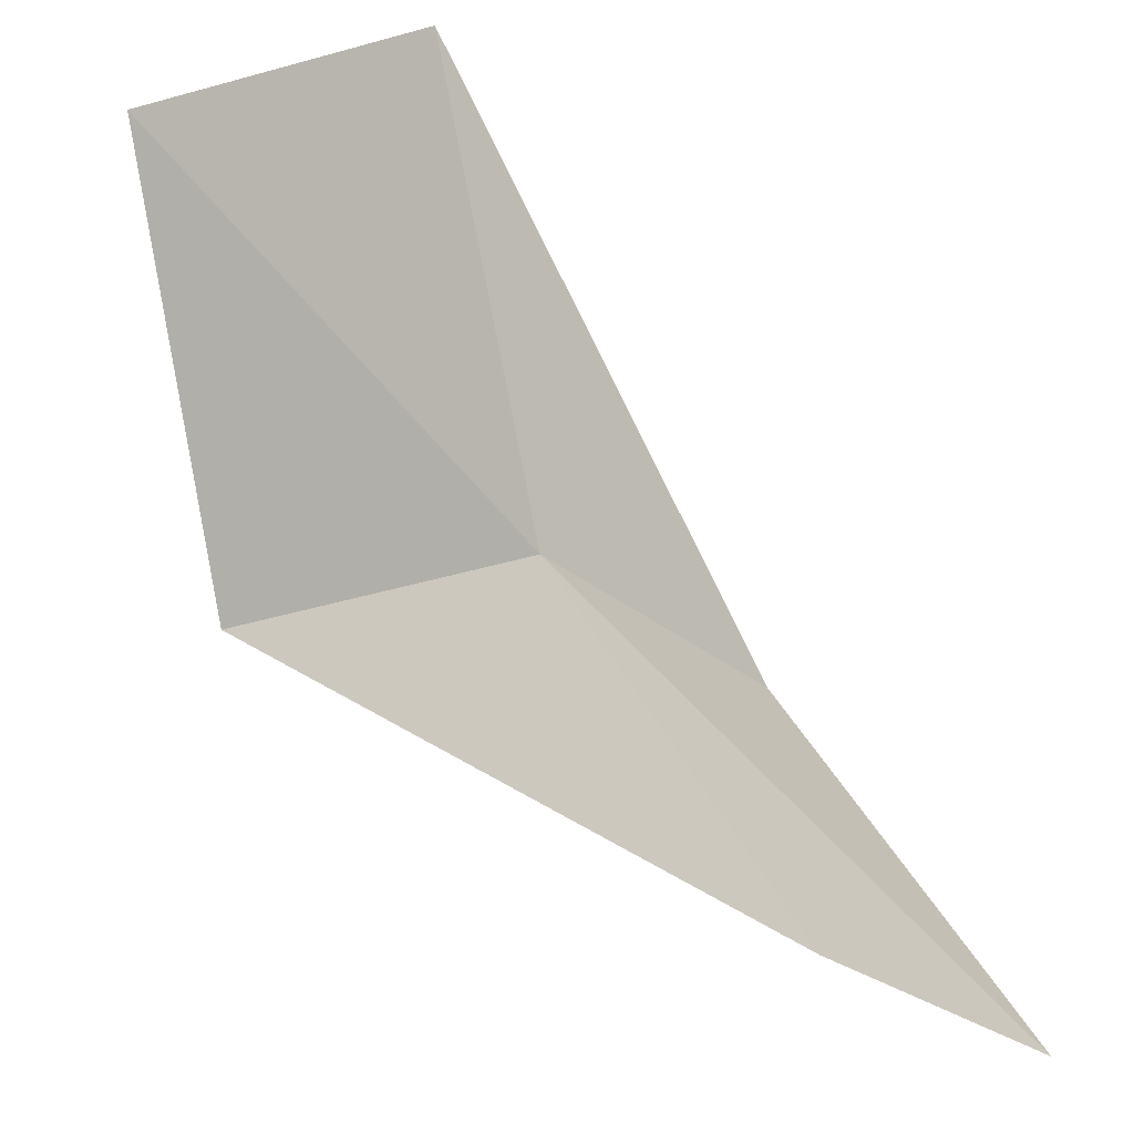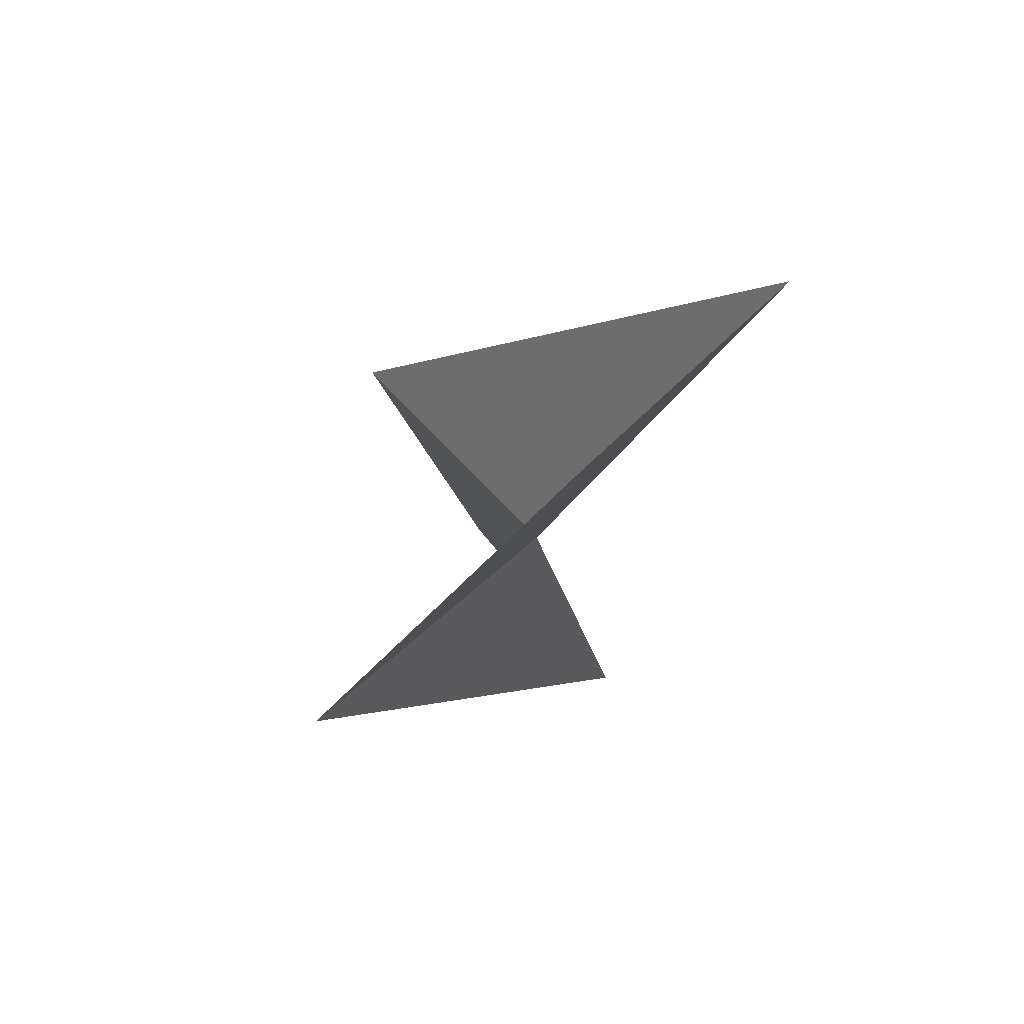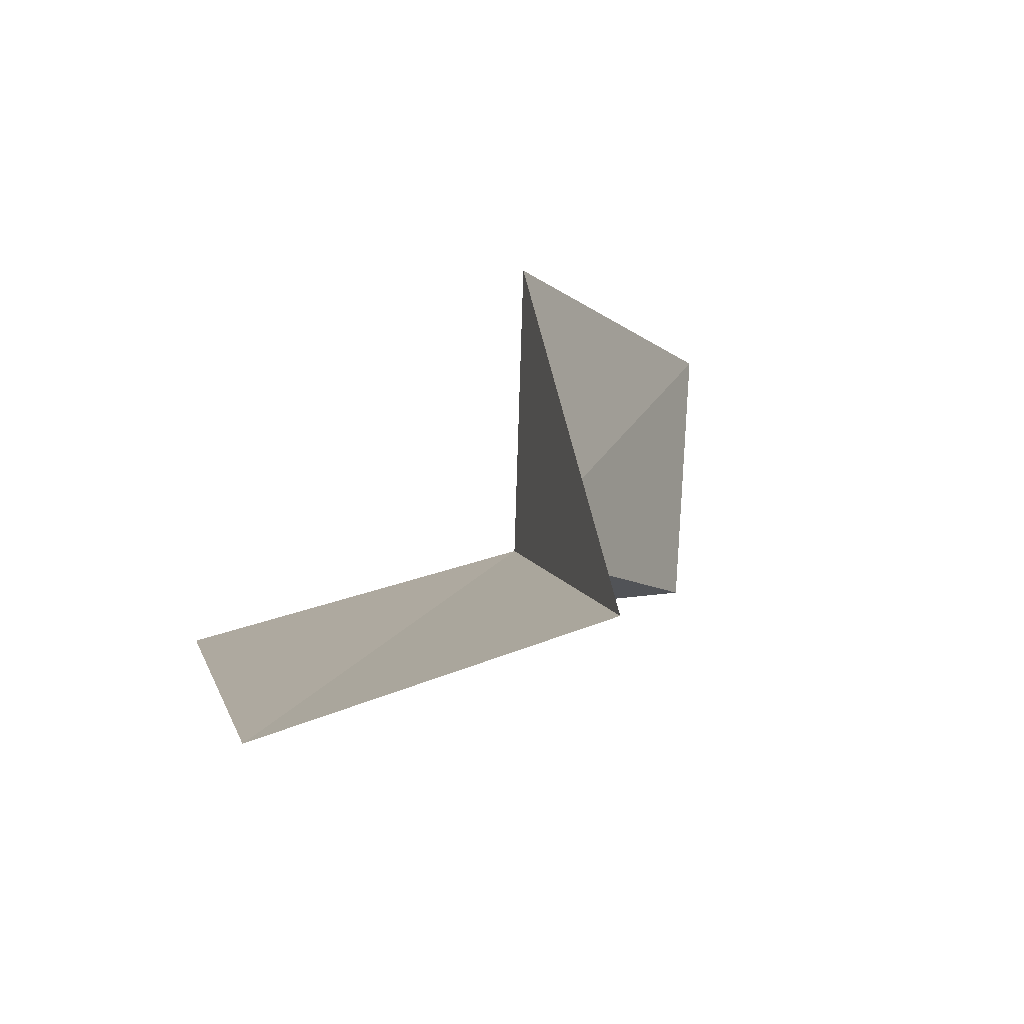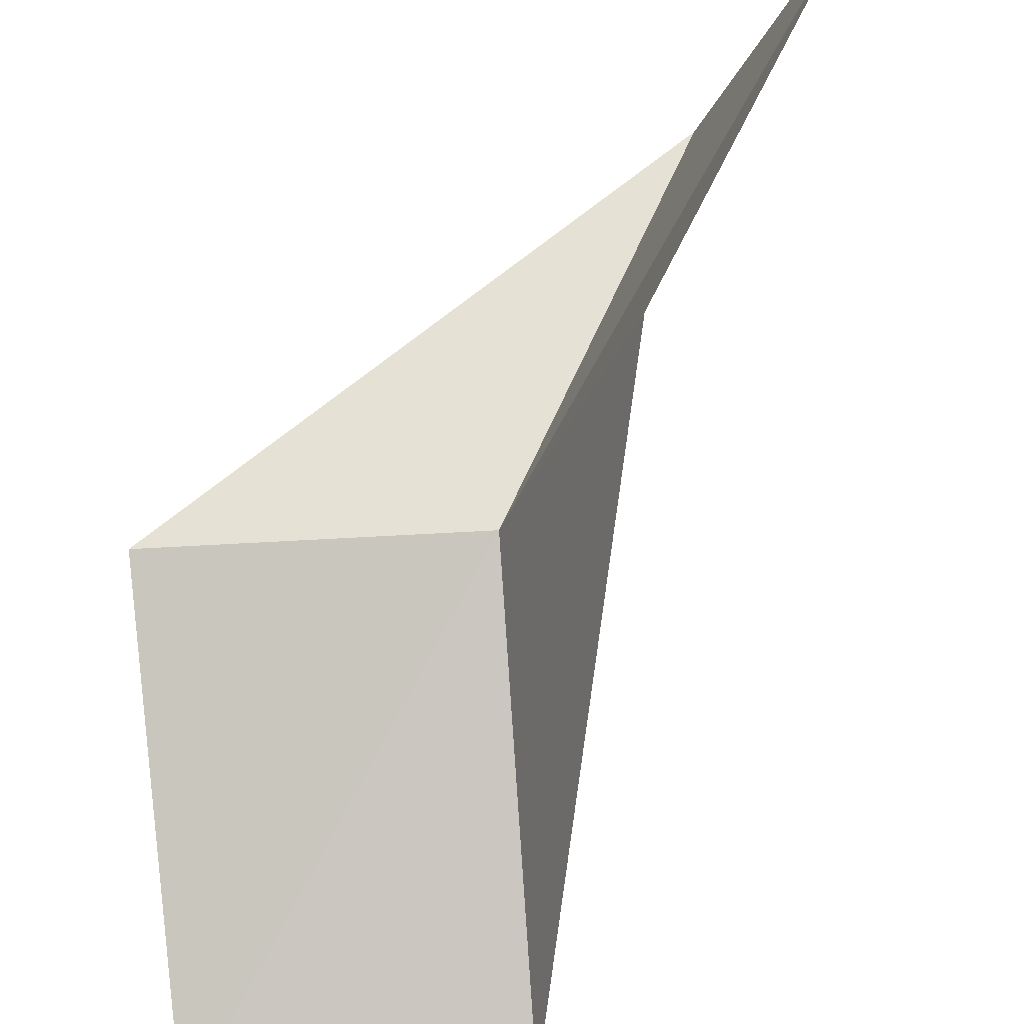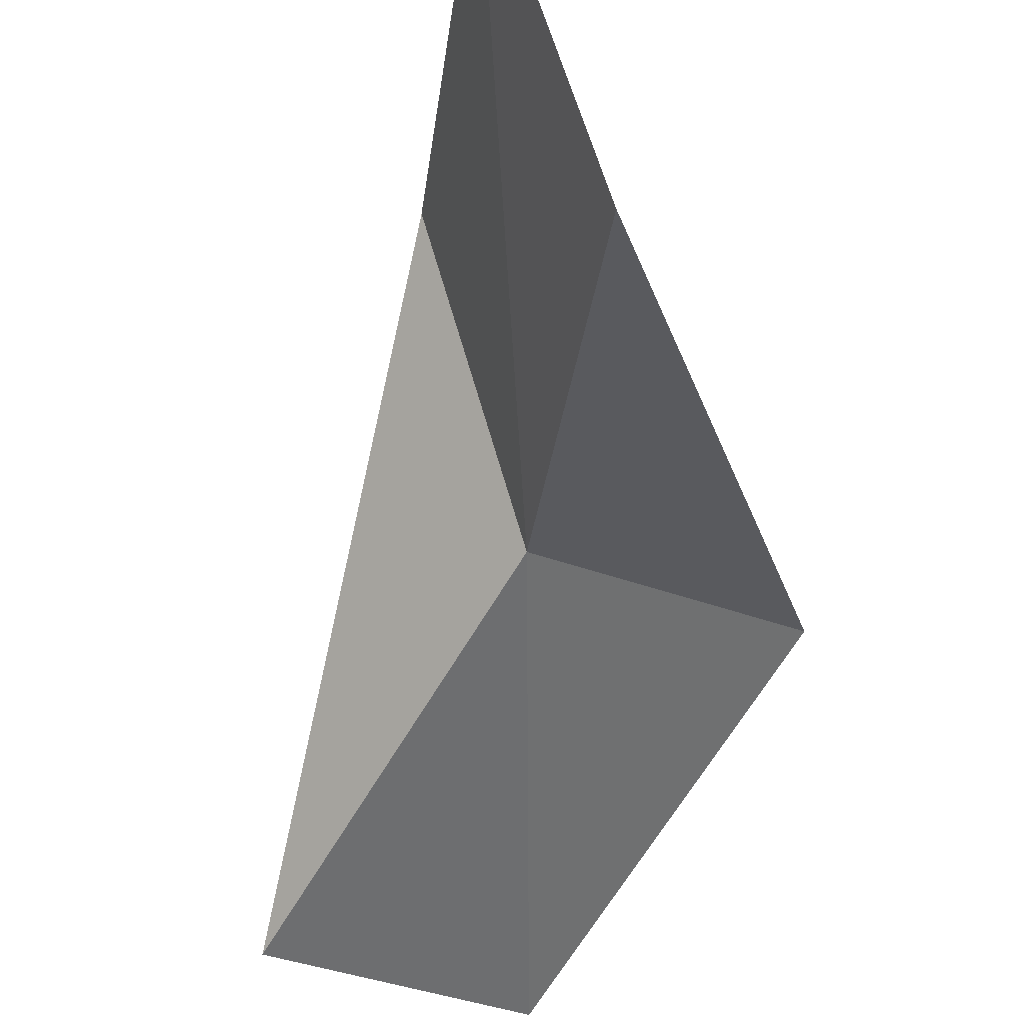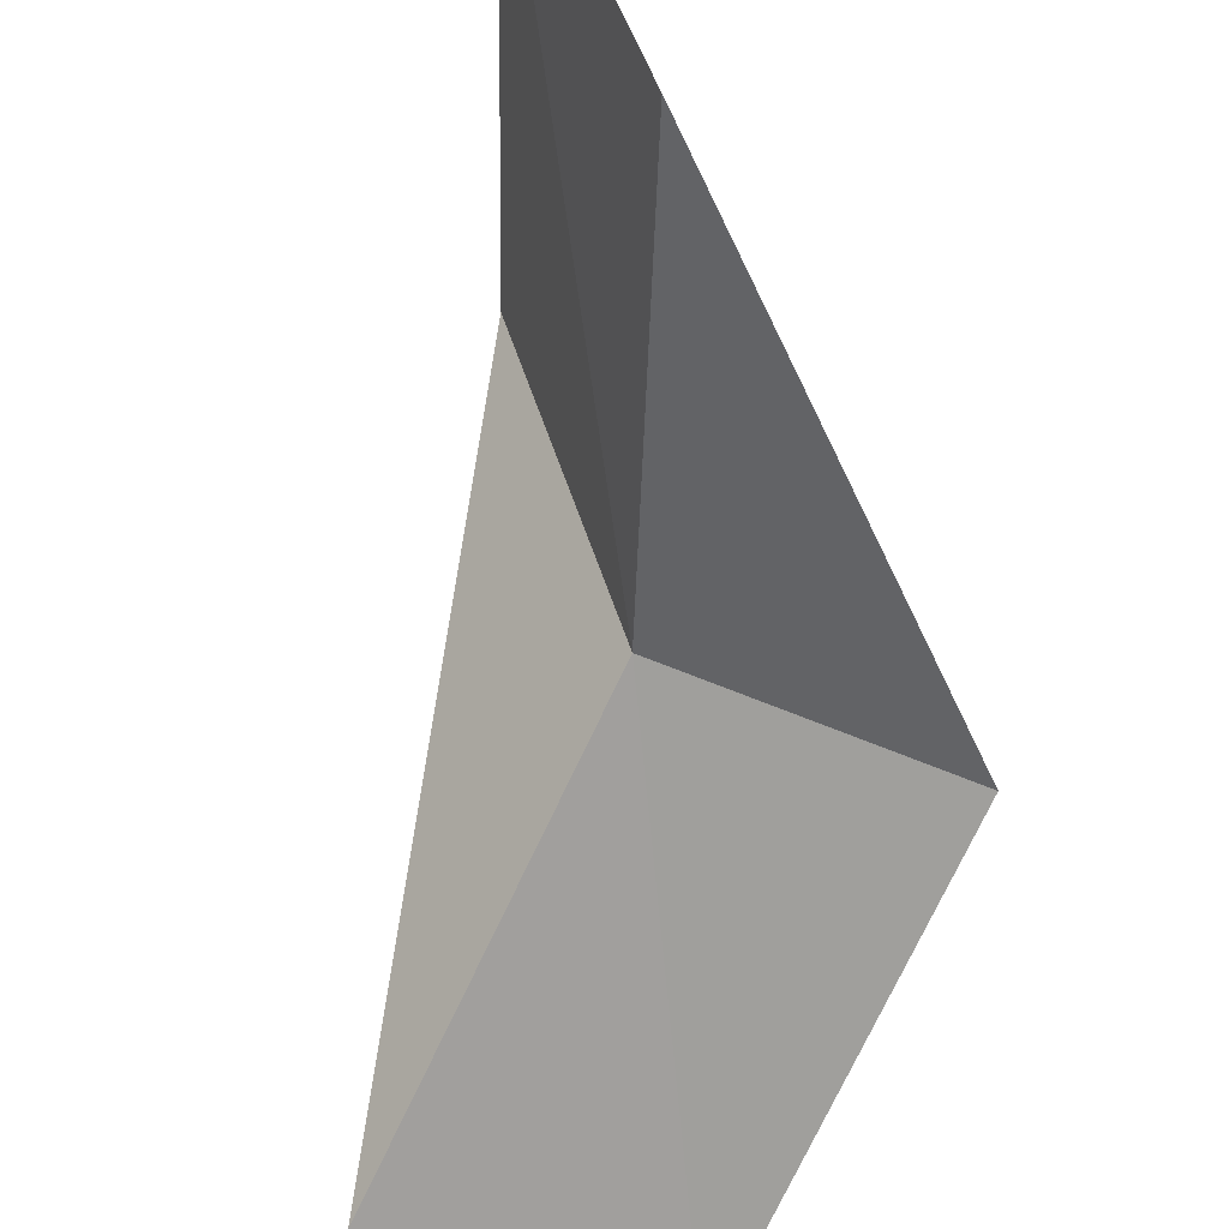
<metadata>
{"format":"obj","ext":"obj","renderer":"f3d","projection":"perspective","resolution":1024,"background":"white","views":[{"elev":-32.5,"azim":21.2,"up":"+Z"},{"elev":40.2,"azim":-53.9,"up":"+Z"},{"elev":64.8,"azim":-19.5,"up":"+Z"},{"elev":56.7,"azim":-5.0,"up":"+Y"},{"elev":-27.0,"azim":143.1,"up":"+Y"},{"elev":-43.7,"azim":148.9,"up":"+Y"}]}
</metadata>
<code>
v -33 29.69 61.02
v -31.72 32.99 61.02
v -33.03 26.89 65.53
v -36.44 26.86 65.53
v -36.56 29.83 61.02
v -29.21 33.35 56.66
v -30.59 30.29 56.66
f 1 3 2
f 1 5 4
f 1 4 3
f 1 6 7
f 1 2 6
f 1 7 5

</code>
